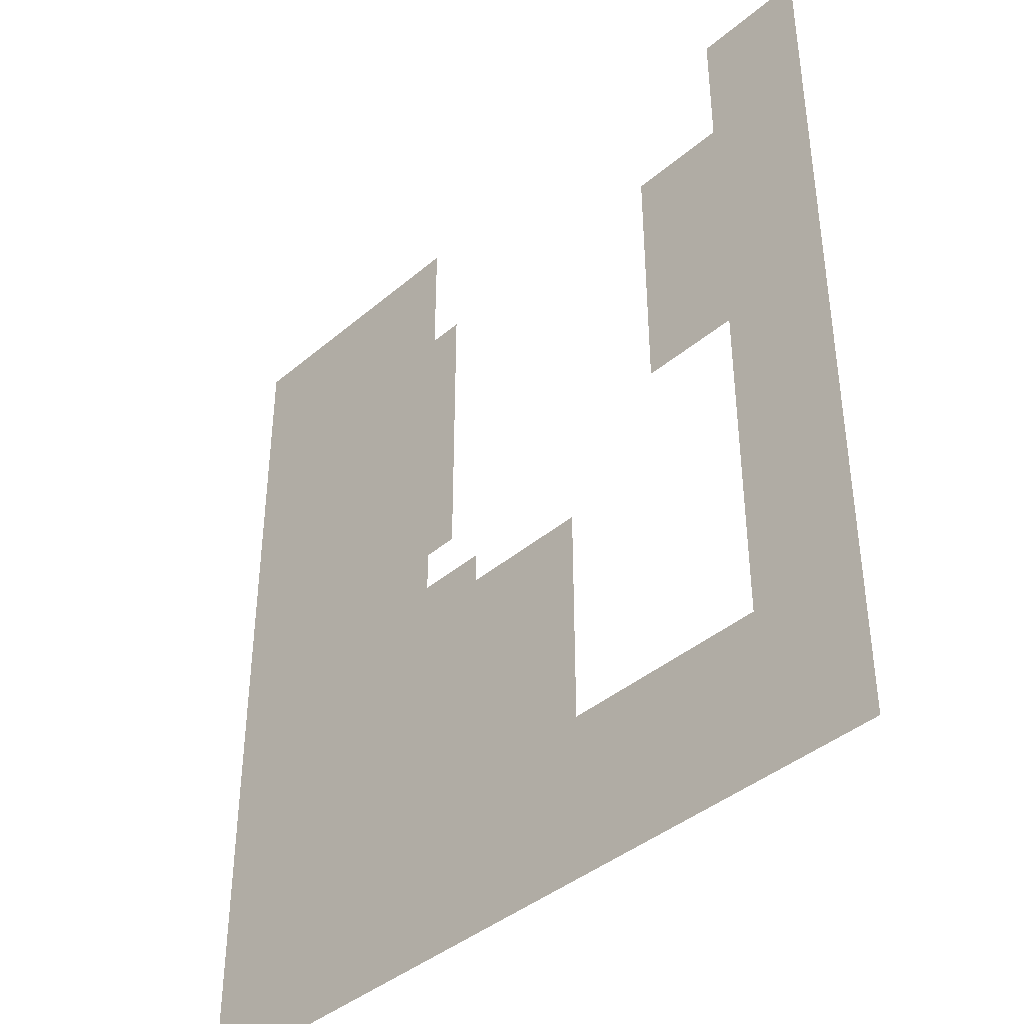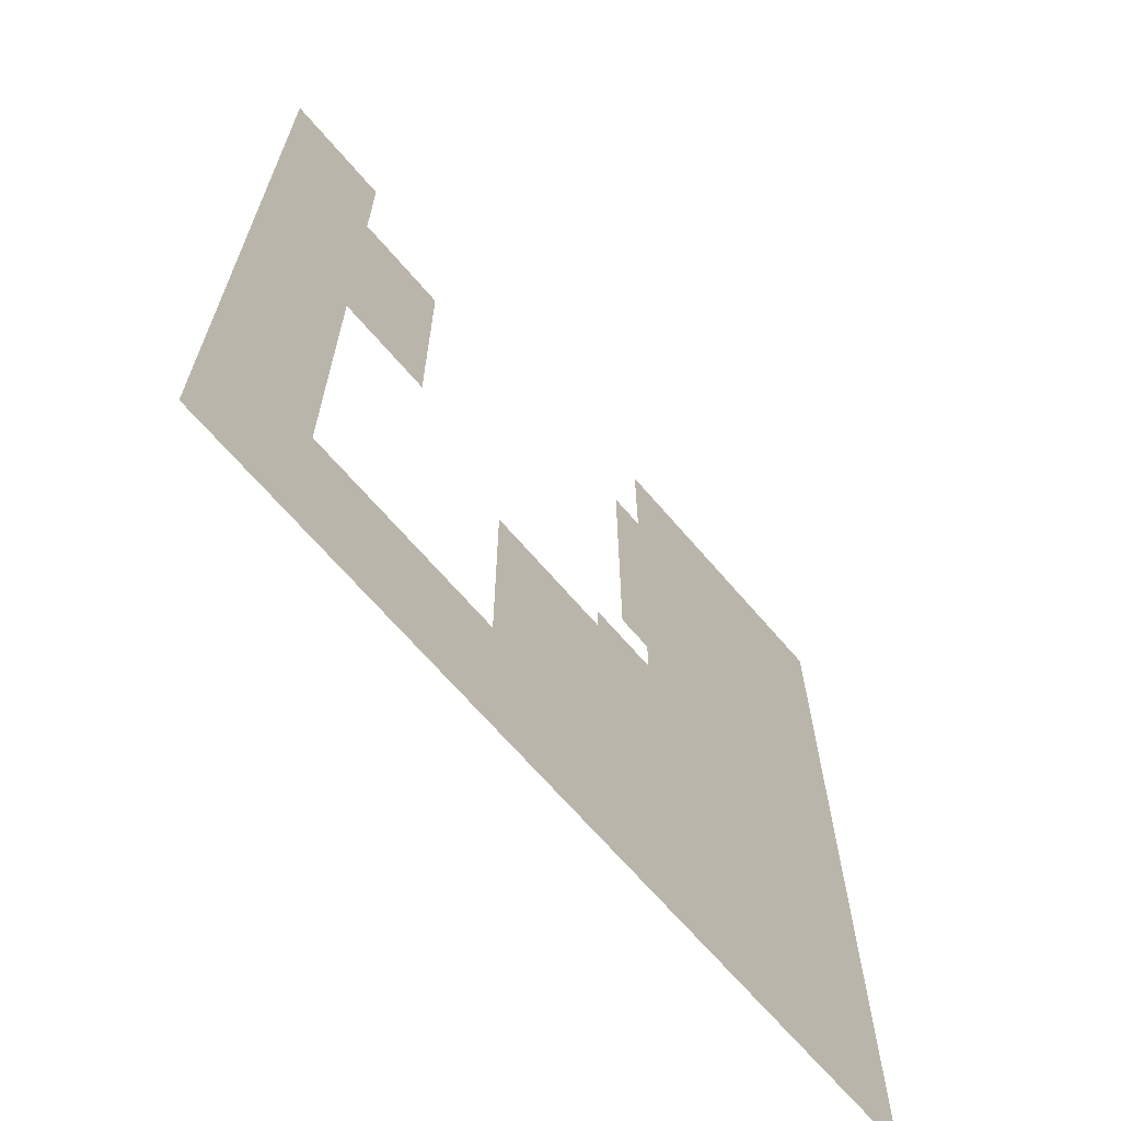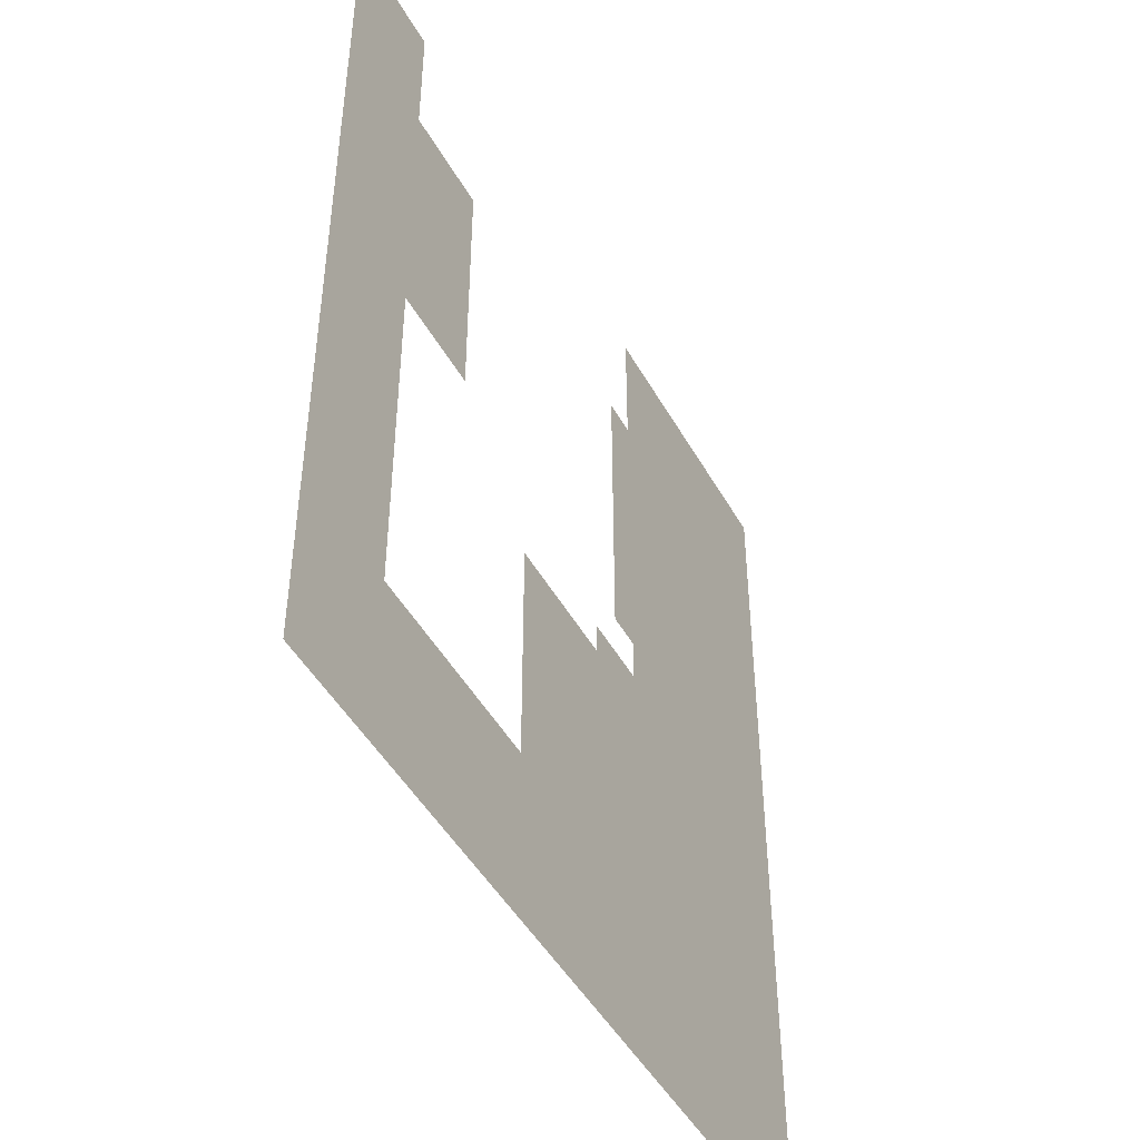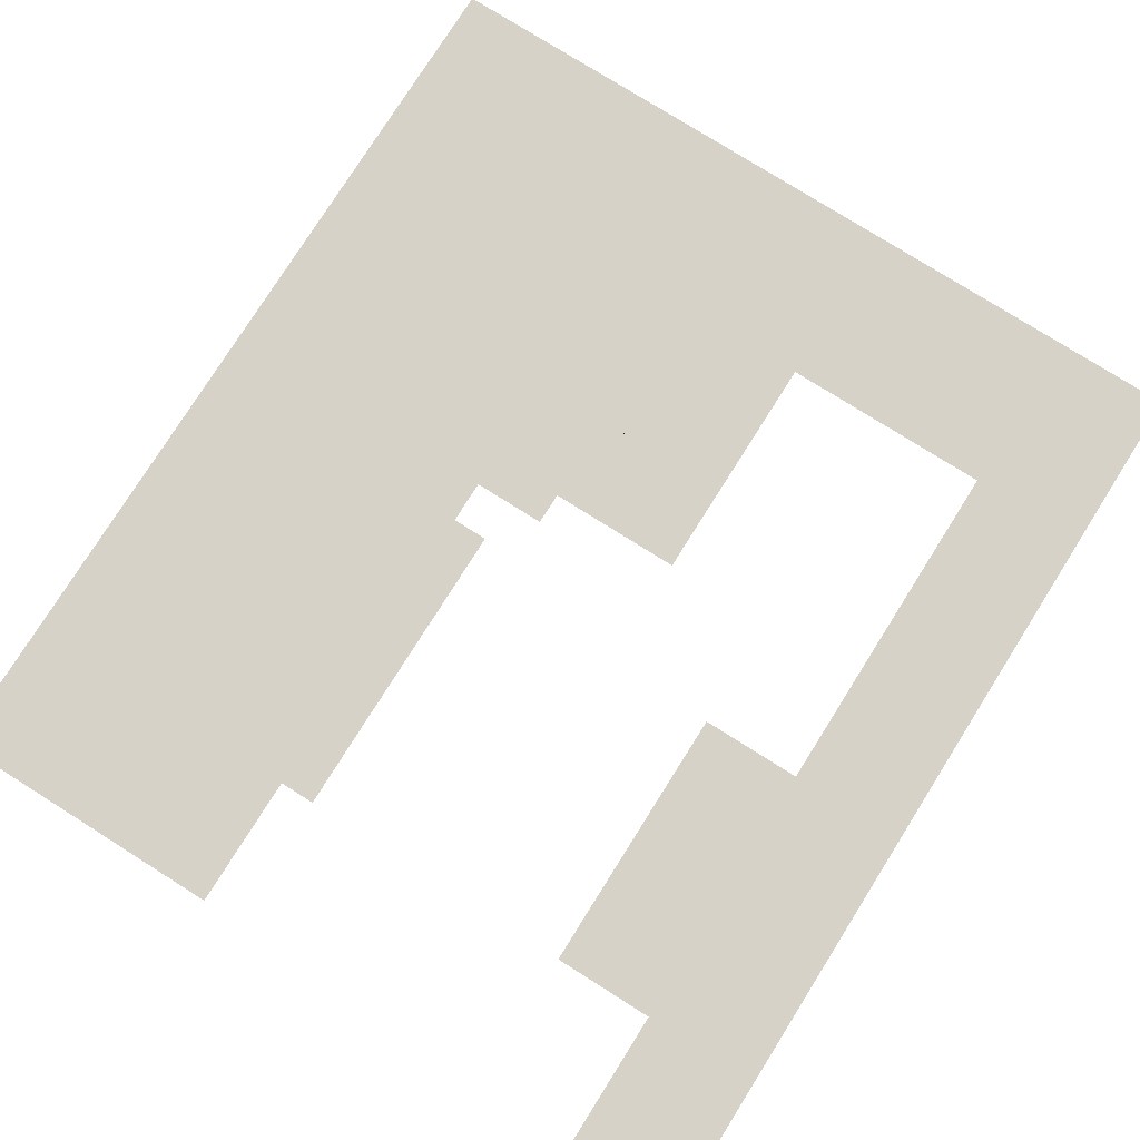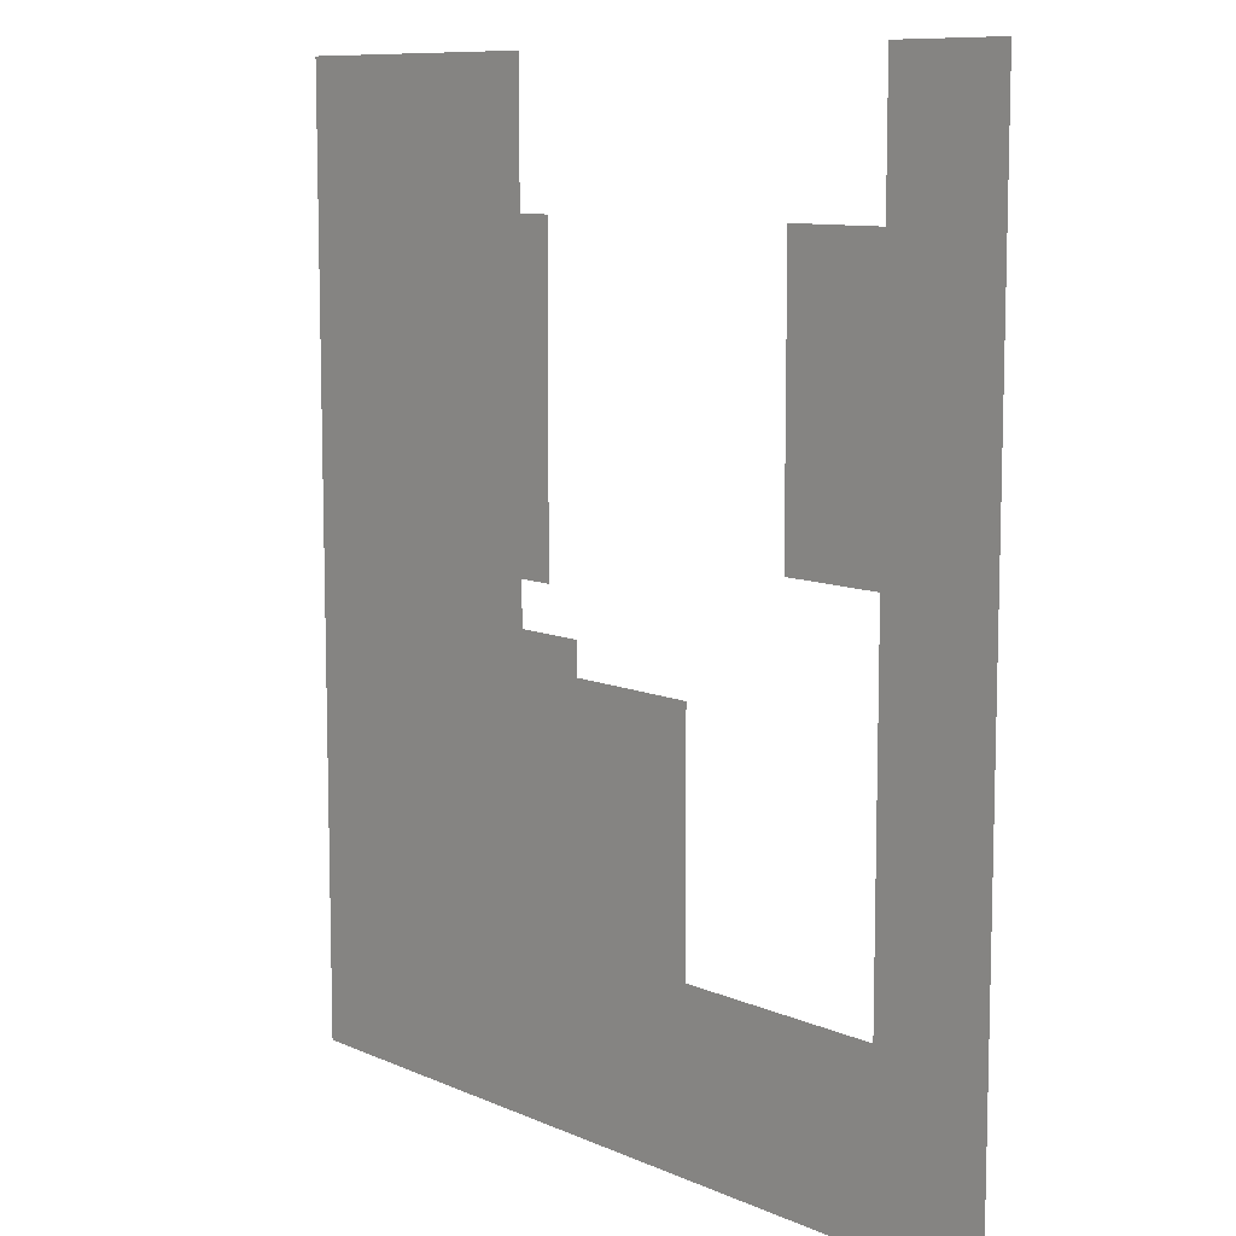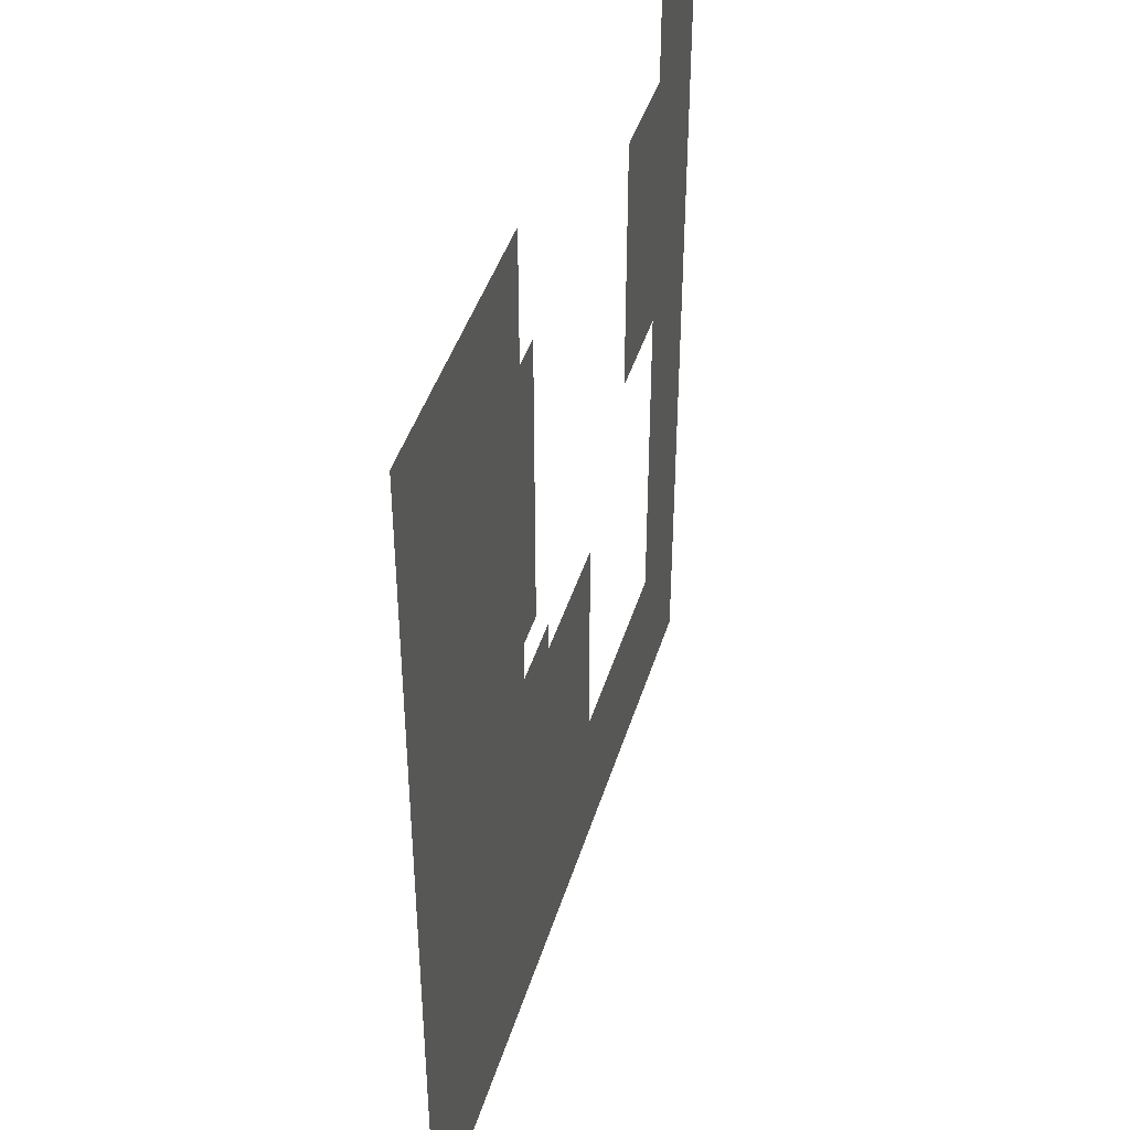
<metadata>
{"format":"obj","ext":"obj","renderer":"f3d","projection":"perspective","resolution":1024,"background":"white","views":[{"elev":-40.7,"azim":45.9,"up":"+Z"},{"elev":-67.6,"azim":130.6,"up":"+Z"},{"elev":-47.3,"azim":118.1,"up":"+Z"},{"elev":77.6,"azim":32.2,"up":"+Y"},{"elev":9.7,"azim":48.4,"up":"+Z"},{"elev":43.5,"azim":-73.3,"up":"+Z"}]}
</metadata>
<code>
o Plane_Plane.001
v -619.6 0 772.6
v 619.6 0 772.6
v -619.6 0 -619.6
v 619.6 0 -619.6
v -186.6 0 772.6
v 291.2 0 -619.6
v 619.6 0 -365.8
v -186.6 0 -365.8
v 291.2 0 -365.8
v -330.3 0 -619.6
v -330.3 0 -365.8
v 125 0 -365.8
v -619.6 0 -293.6
v 619.6 0 -257.6
v -330.3 0 -293.6
v 619.6 0 -145.1
v -186.6 0 -145.1
v -330.3 0 -145.1
v 125 0 -145.1
v 619.6 0 72.33
v -619.6 0 103.6
v -132.7 0 103.6
v 125 0 -10.36
v 619.6 0 162.3
v -186.6 0 38.34
v 291.2 0 162.3
v -330.3 0 38.34
v -186.6 0 103.6
v -77.32 0 -145.1
v 619.6 0 443.5
v 291.2 0 443.5
v 444.2 0 772.6
v 444.2 0 -365.8
v 444.2 0 -257.6
v 444.2 0 -145.1
v 444.2 0 72.33
v 444.2 0 162.3
v 444.2 0 443.5
v -619.6 0 570.6
v 619.6 0 570.6
v -186.6 0 570.6
v 291.2 0 570.6
v -481.5 0 570.6
v 444.2 0 570.6
v -77.32 0 -10.36
v -77.32 0 38.34
v -481.5 0 103.6
v -330.3 0 103.6
v -132.7 0 570.6
v -132.7 0 185.7
v -330.3 0 185.7
v -481.5 0 288.4
v -132.7 0 288.4
v -330.3 0 288.4
v -26.35 0 -365.8
v -26.35 0 -145.1
f 13 15 11 10 3
f 34 14 7 33
f 18 17 8 11 15
f 8 55 12 9 6 10 11
f 55 56 19 12
f 35 16 14 34
f 36 20 16 35
f 27 25 46 45 29 17 18
f 52 47 21 39 43
f 37 24 20 36
f 48 28 25 27
f 54 52 43 41 49 53
f 47 48 27 18 15 13 21
f 44 40 30 38
f 42 44 38 31
f 9 33 7 4 6
f 32 2 40 44
f 1 5 41 43 39
f 31 38 30 24 37 26
f 45 23 19 56 29
f 54 53 50 51
f 52 54 51 48 47
f 51 50 22 28 48
f 17 29 56 55 8

</code>
